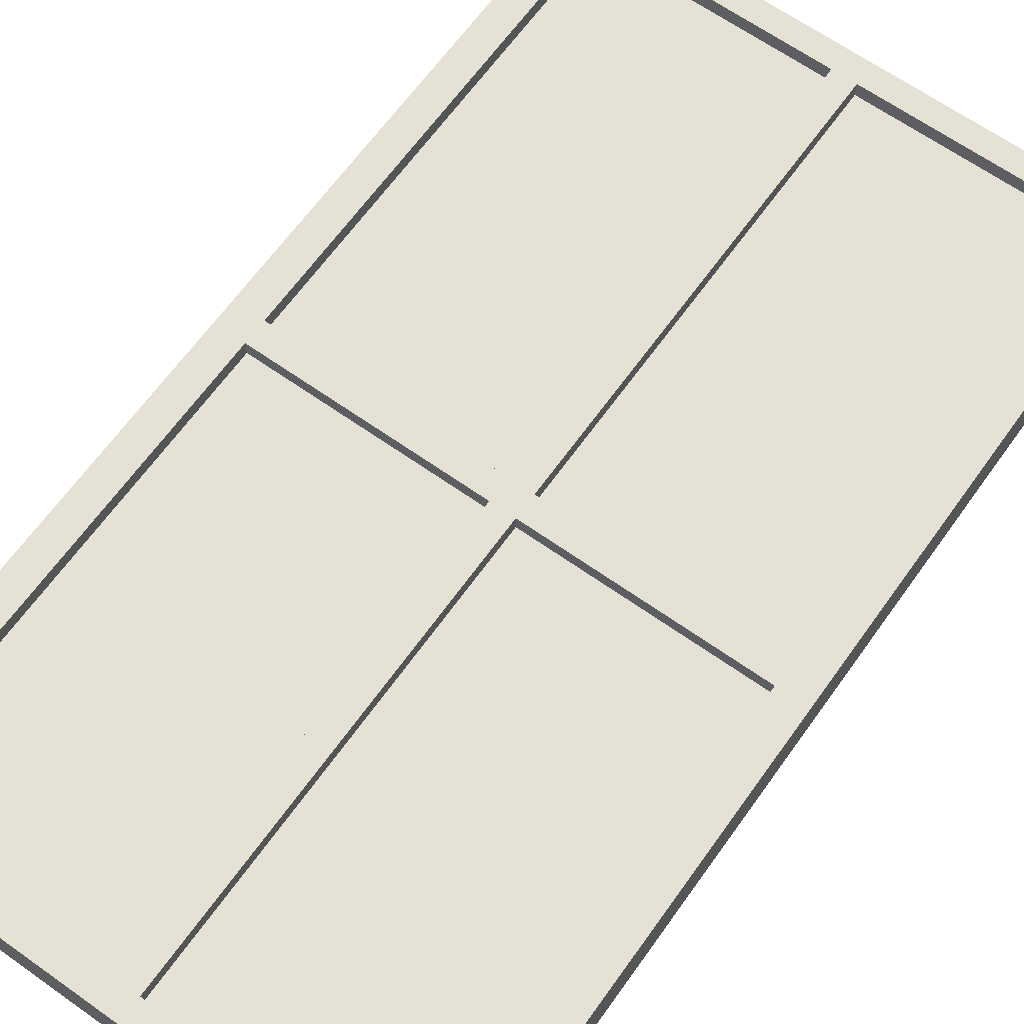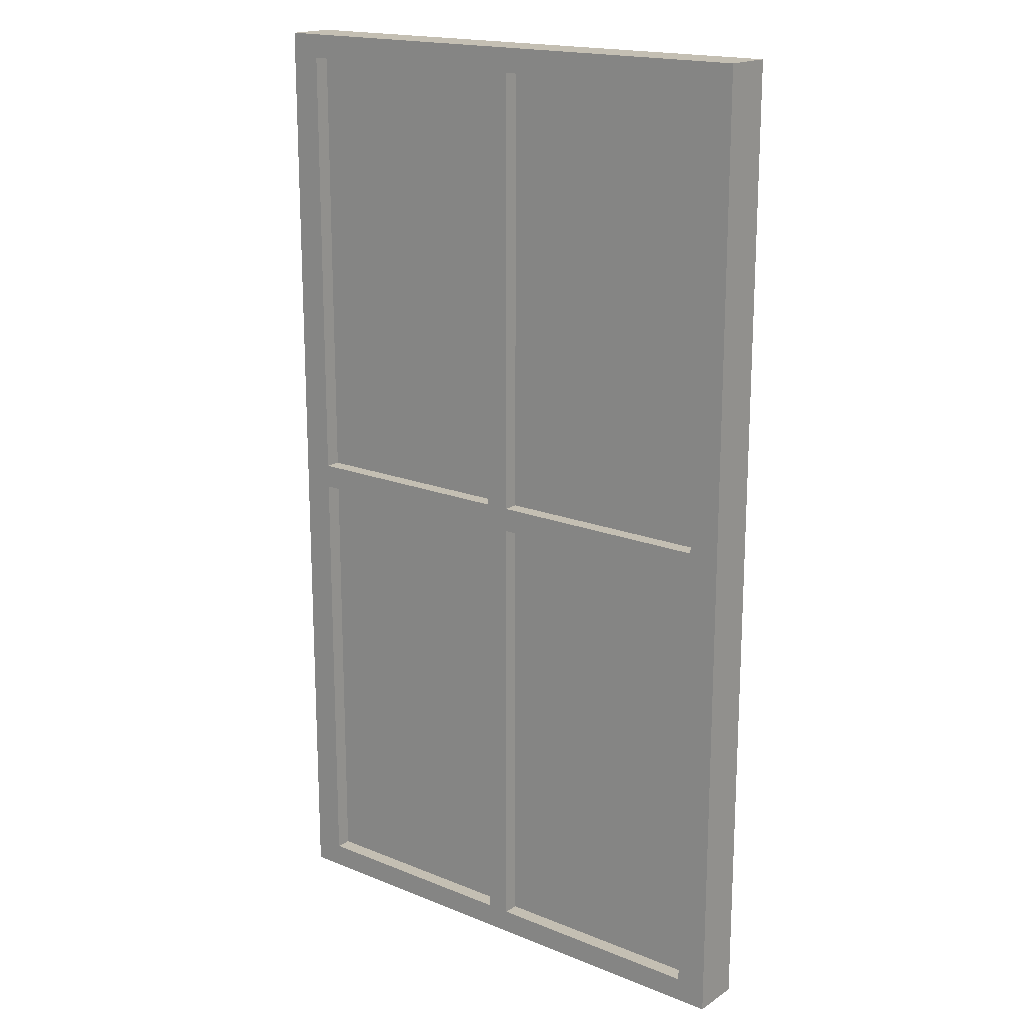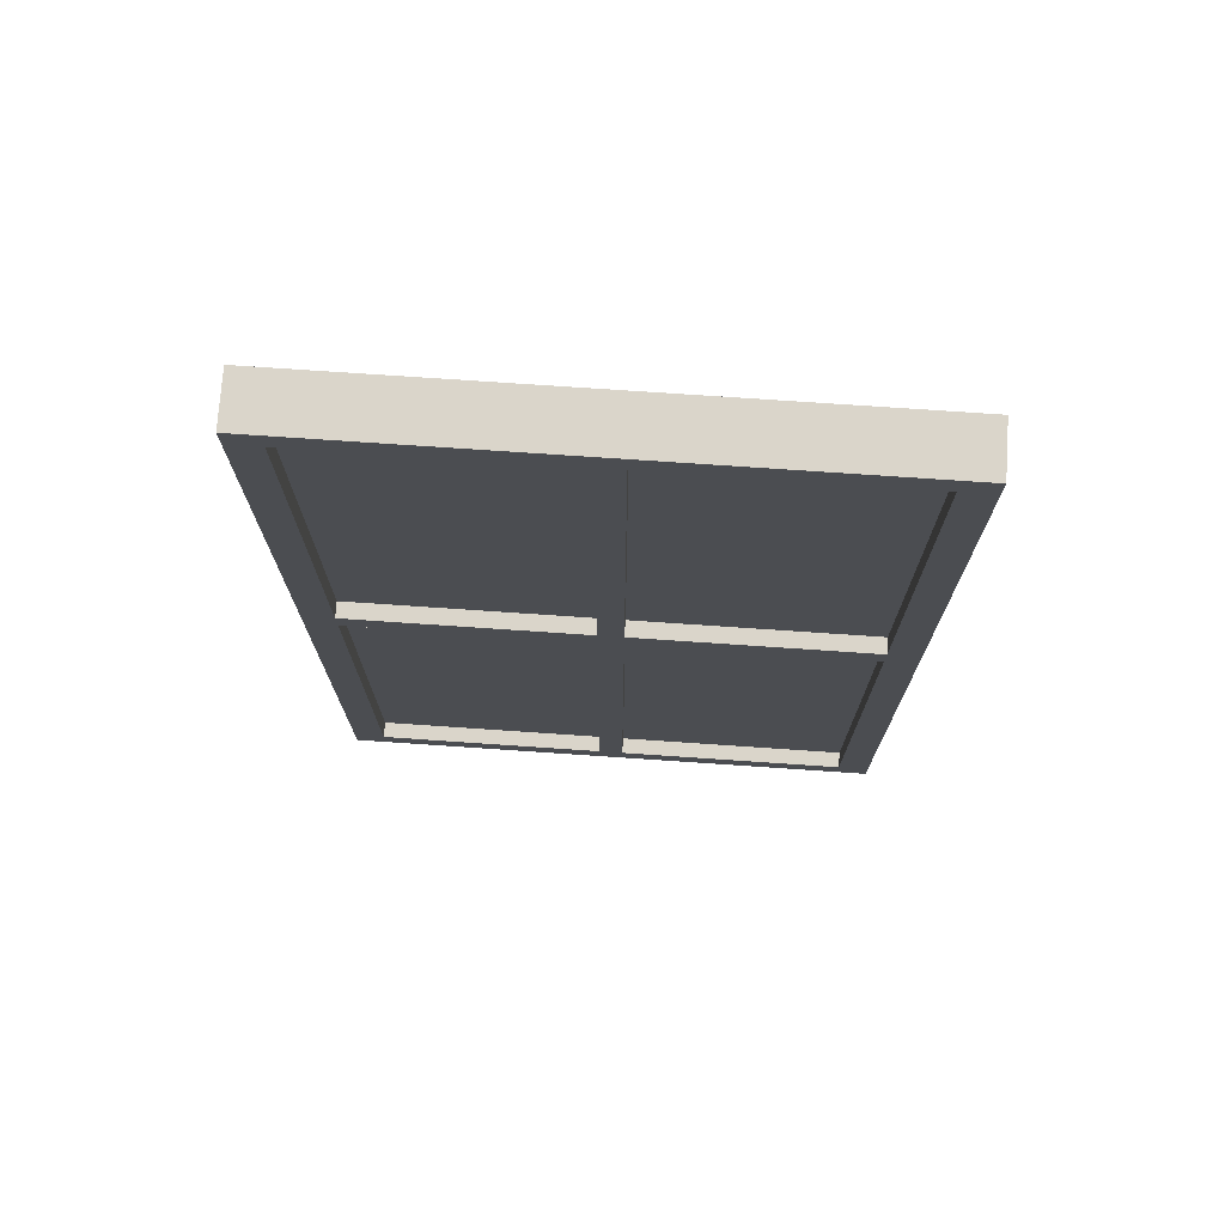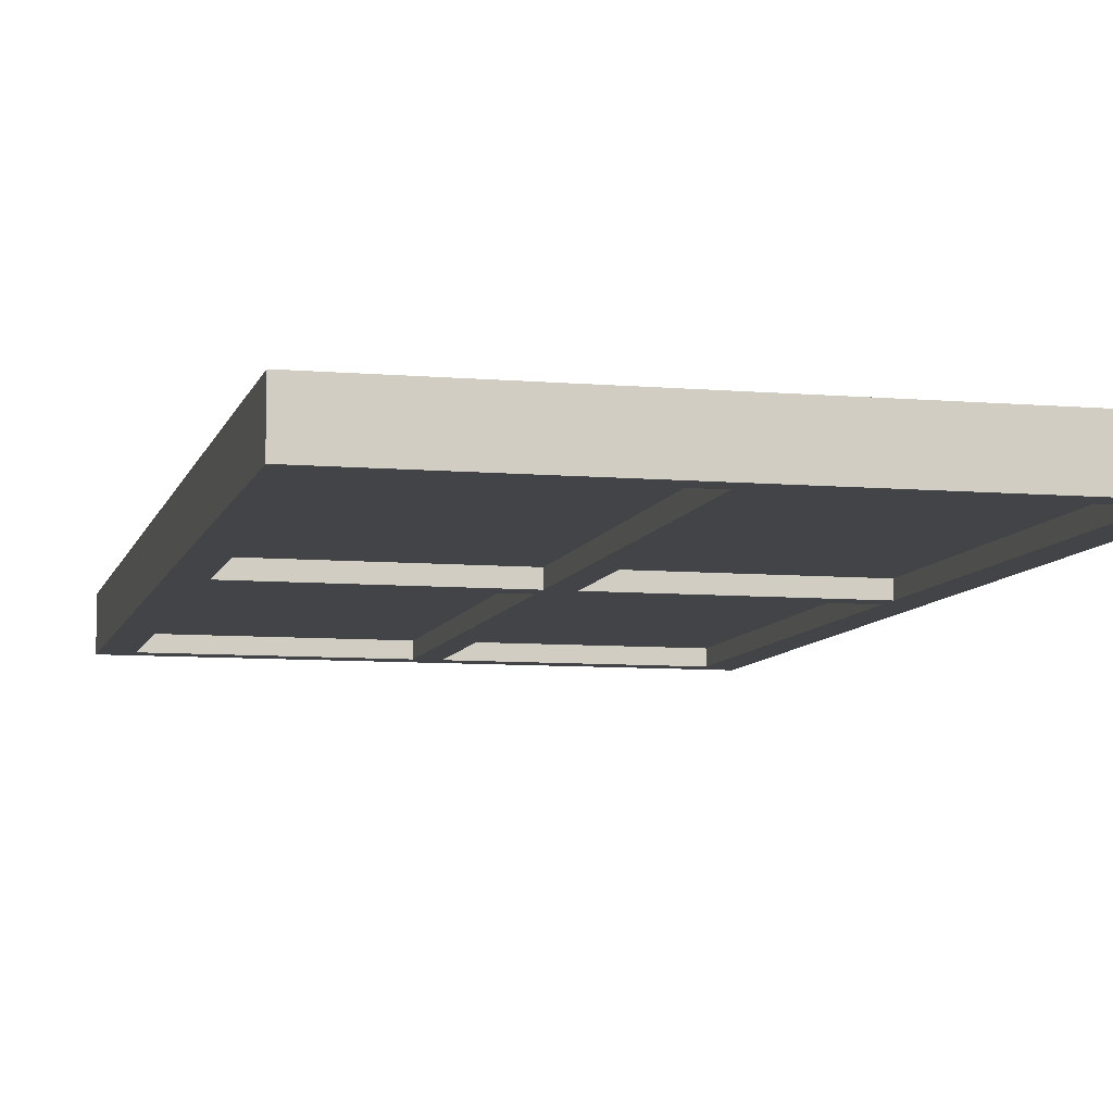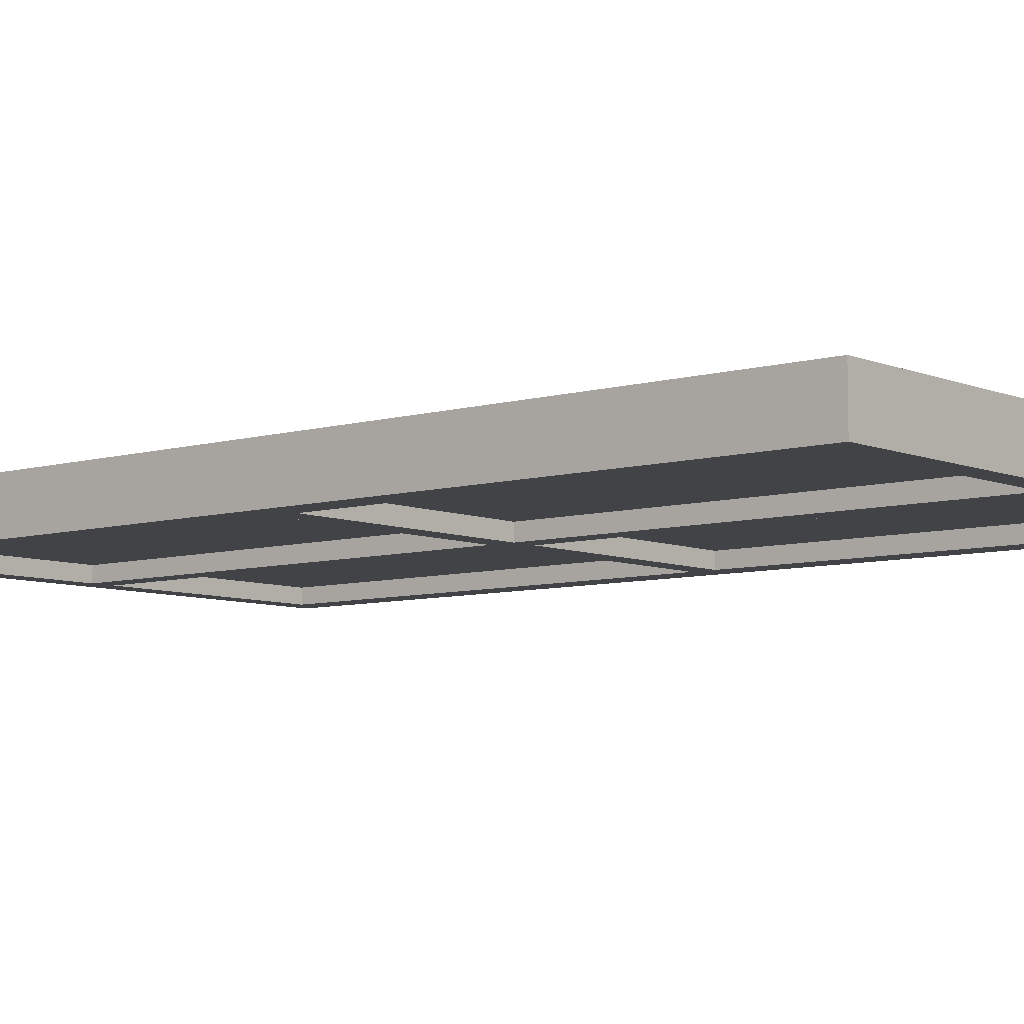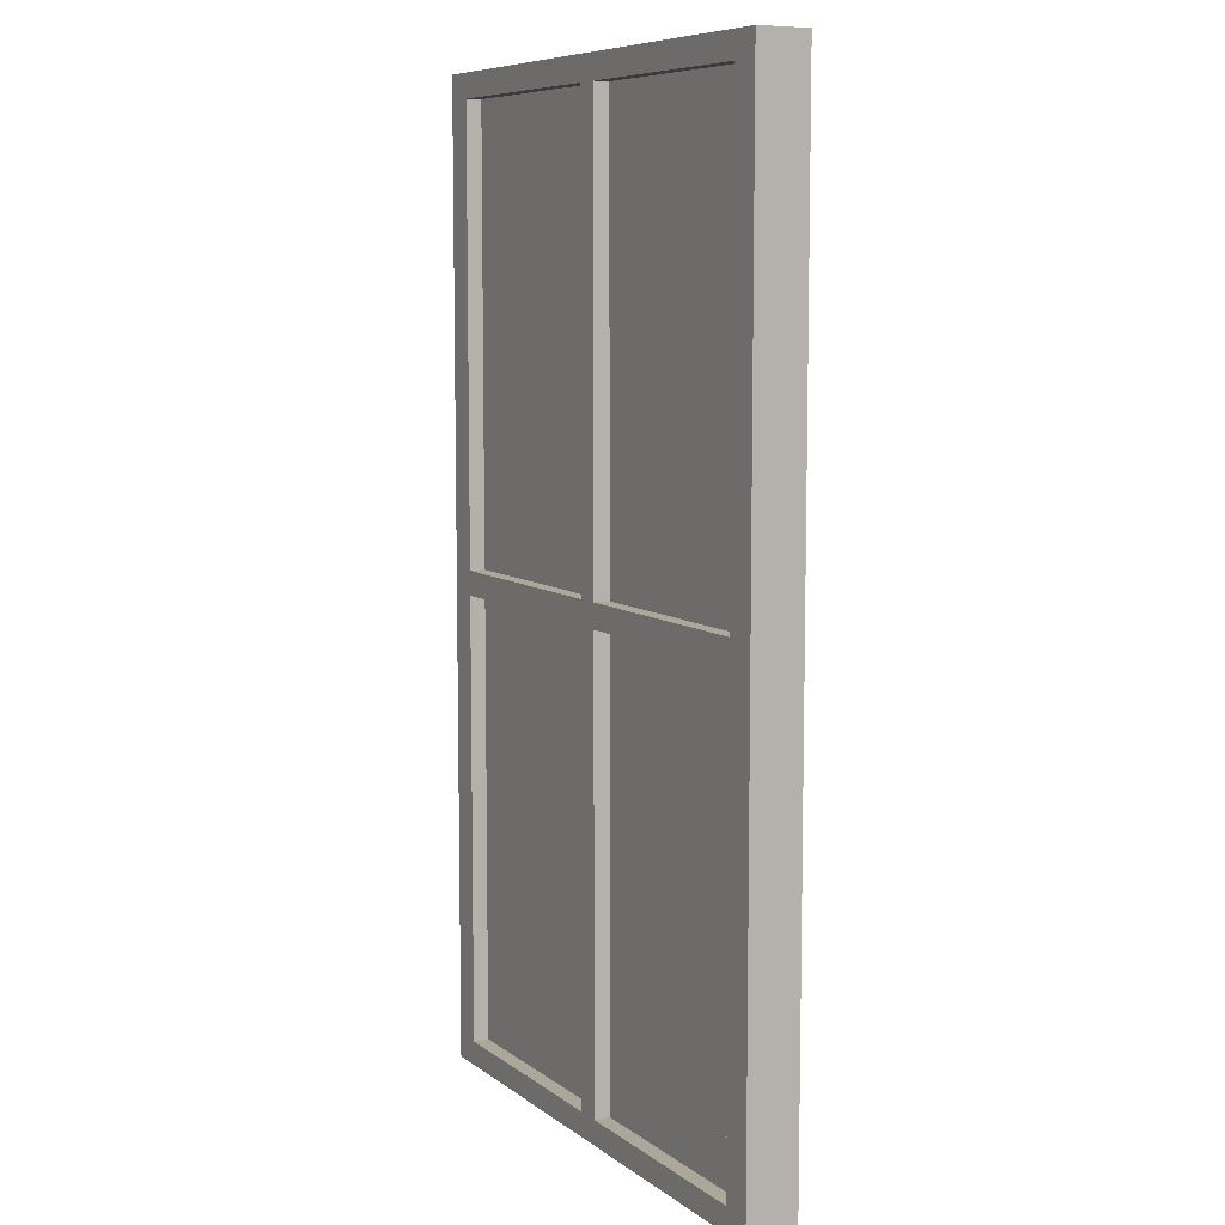
<metadata>
{"format":"obj","ext":"obj","renderer":"f3d","projection":"perspective","resolution":1024,"background":"white","views":[{"elev":65.0,"azim":35.5,"up":"+Y"},{"elev":17.8,"azim":38.5,"up":"+Z"},{"elev":74.3,"azim":3.9,"up":"+Z"},{"elev":-7.9,"azim":166.4,"up":"+Y"},{"elev":-7.2,"azim":-49.8,"up":"+Y"},{"elev":8.1,"azim":-118.4,"up":"+Z"}]}
</metadata>
<code>
g default
v -44.3 -2.279 0
v 43.51 -2.279 0
v -44.3 -2.279 155.2
v 43.51 -2.279 155.2
v -44.3 5.82 155.2
v 43.51 5.82 155.2
v -44.3 5.82 0
v 43.51 5.82 0
v -39.36 -2.279 3.881
v 38.57 -2.279 3.881
v 38.57 -2.279 151.4
v -39.36 -2.279 151.4
v -39.36 5.82 151.4
v 38.57 5.82 151.4
v 38.57 5.82 3.881
v -39.36 5.82 3.881
v 1.552 5.82 155.2
v -2.344 5.82 155.2
v -2.344 5.82 151.4
v 1.552 5.82 151.4
v -2.344 5.82 79.57
v 1.552 5.82 79.57
v 1.552 5.82 75.67
v -2.344 5.82 75.67
v 1.552 5.82 3.881
v -2.344 5.82 3.881
v -2.344 5.82 0
v 1.552 5.82 0
v -2.344 -2.279 0
v 1.552 -2.279 0
v -2.344 -2.279 3.881
v 1.552 -2.279 3.881
v 1.552 -2.279 79.57
v -2.344 -2.279 79.57
v -2.344 -2.279 75.67
v 1.552 -2.279 75.67
v 1.552 -2.279 151.4
v -2.344 -2.279 151.4
v -2.344 -2.279 155.2
v 1.552 -2.279 155.2
v -39.36 5.82 75.67
v -39.36 5.82 79.57
v -44.3 5.82 79.57
v -44.3 5.82 75.67
v -44.3 -2.279 79.57
v -44.3 -2.279 75.67
v -39.36 -2.279 79.57
v -39.36 -2.279 75.67
v 38.57 -2.279 79.57
v 38.57 -2.279 75.67
v 43.51 -2.279 79.57
v 43.51 -2.279 75.67
v 43.51 5.82 79.57
v 43.51 5.82 75.67
v 38.57 5.82 79.57
v 38.57 5.82 75.67
v -39.36 0.2455 79.57
v -2.344 0.2455 79.57
v -2.344 3.296 79.57
v -39.36 3.296 79.57
v -2.344 0.2455 151.4
v -39.36 0.2455 151.4
v -2.344 3.296 151.4
v -39.36 3.296 151.4
v 38.57 3.296 79.57
v 1.552 3.296 79.57
v 1.552 0.2455 79.57
v 38.57 0.2455 79.57
v 1.552 3.296 151.4
v 38.57 3.296 151.4
v 1.552 0.2455 151.4
v 38.57 0.2455 151.4
v 38.57 3.296 3.873
v 1.552 3.296 3.873
v 1.552 0.2455 3.873
v 38.57 0.2455 3.873
v 1.552 3.296 75.66
v 38.57 3.296 75.66
v 1.552 0.2455 75.66
v 38.57 0.2455 75.66
v -39.36 0.2455 3.873
v -2.344 0.2455 3.873
v -2.344 3.296 3.873
v -39.36 3.296 3.873
v -2.344 0.2455 75.66
v -39.36 0.2455 75.66
v -2.344 3.296 75.66
v -39.36 3.296 75.66
g polySurface35
f 17 18 39 40
f 18 17 20 19
f 19 20 22 21
f 21 24 41 42
f 23 22 55 56
f 24 23 25 26
f 26 25 28 27
f 27 28 30 29
f 29 30 32 31
f 31 32 36 35
f 33 36 50 49
f 34 33 37 38
f 35 34 47 48
f 38 37 40 39
f 42 41 44 43
f 43 44 46 45
f 45 46 48 47
f 49 50 52 51
f 51 52 54 53
f 53 54 56 55
f 3 39 18 5
f 7 27 29 1
f 51 53 6 4
f 43 45 3 5
f 1 29 31 9
f 51 4 11 49
f 39 3 12 38
f 3 45 47 12
f 5 18 19 13
f 6 53 55 14
f 27 7 16 26
f 43 5 13 42
f 17 6 14 20
f 8 28 25 15
f 30 28 8 2
f 32 30 2 10
f 4 40 37 11
f 17 40 4 6
f 7 44 41 16
f 7 1 46 44
f 48 46 1 9
f 2 52 50 10
f 2 8 54 52
f 56 54 8 15
f 21 22 23 24
f 33 34 35 36
f 19 21 34 38
f 21 42 47 34
f 37 20 14 11
f 37 33 22 20
f 33 49 55 22
f 49 11 14 55
f 25 23 36 32
f 23 56 50 36
f 56 15 10 50
f 15 25 32 10
f 41 24 35 48
f 24 26 31 35
f 26 16 9 31
f 16 41 48 9
f 19 38 12 13
f 13 12 47 42
f 62 61 63 64
f 57 60 59 58
f 57 58 61 62
f 58 59 63 61
f 59 60 64 63
f 60 57 62 64
f 70 69 71 72
f 65 68 67 66
f 65 66 69 70
f 66 67 71 69
f 67 68 72 71
f 68 65 70 72
f 78 77 79 80
f 73 76 75 74
f 73 74 77 78
f 74 75 79 77
f 75 76 80 79
f 76 73 78 80
f 86 85 87 88
f 81 84 83 82
f 81 82 85 86
f 82 83 87 85
f 83 84 88 87
f 84 81 86 88

</code>
